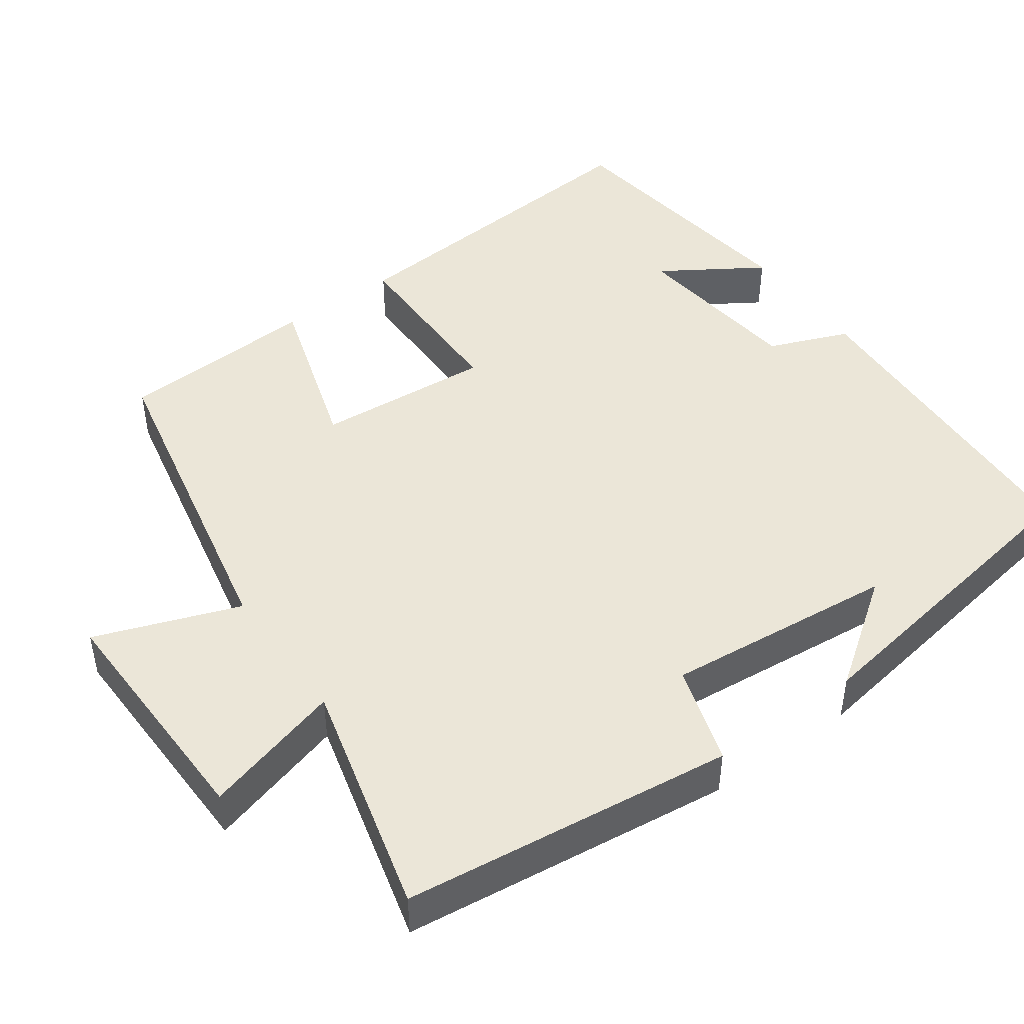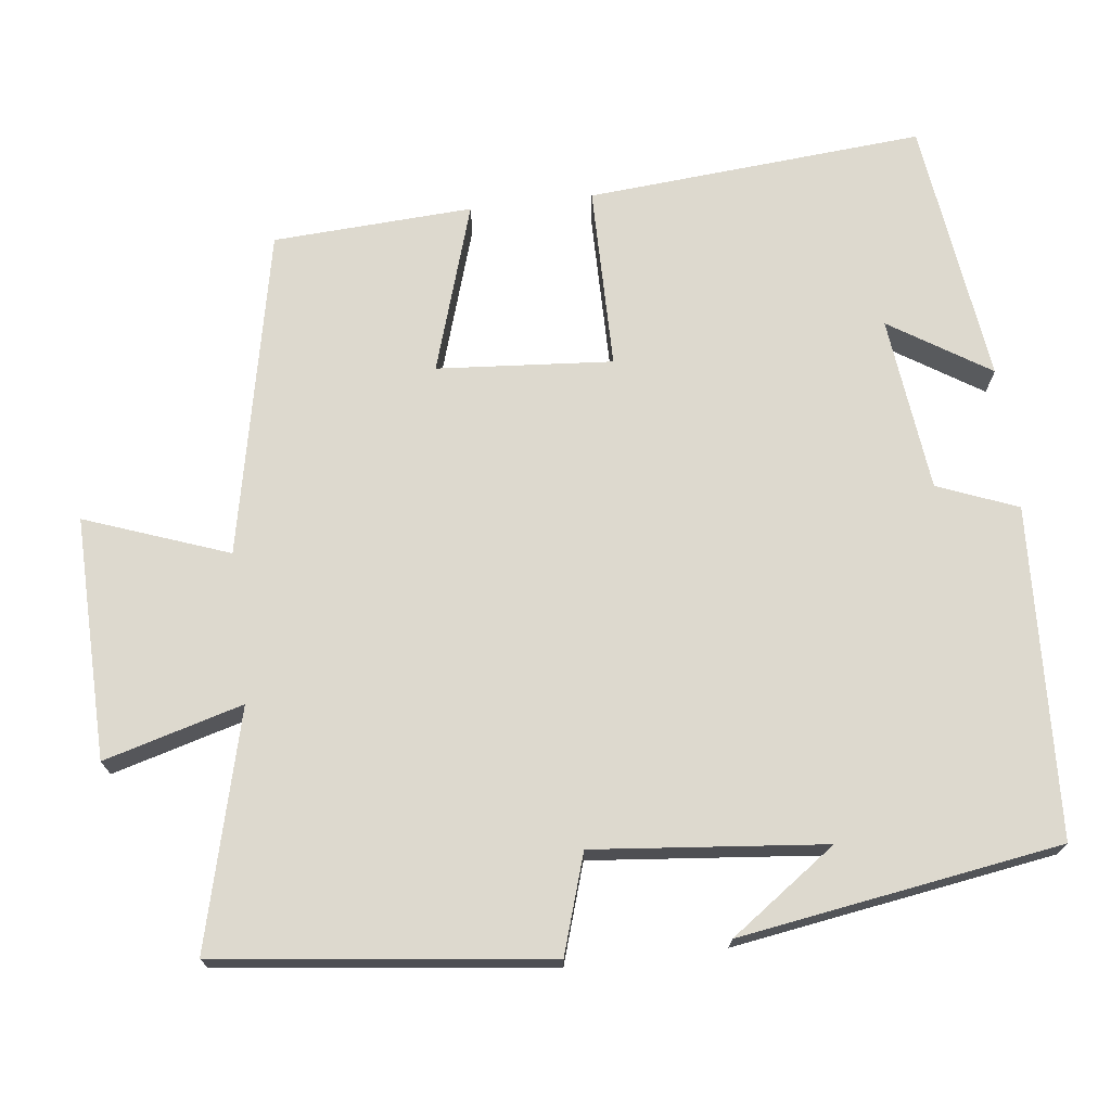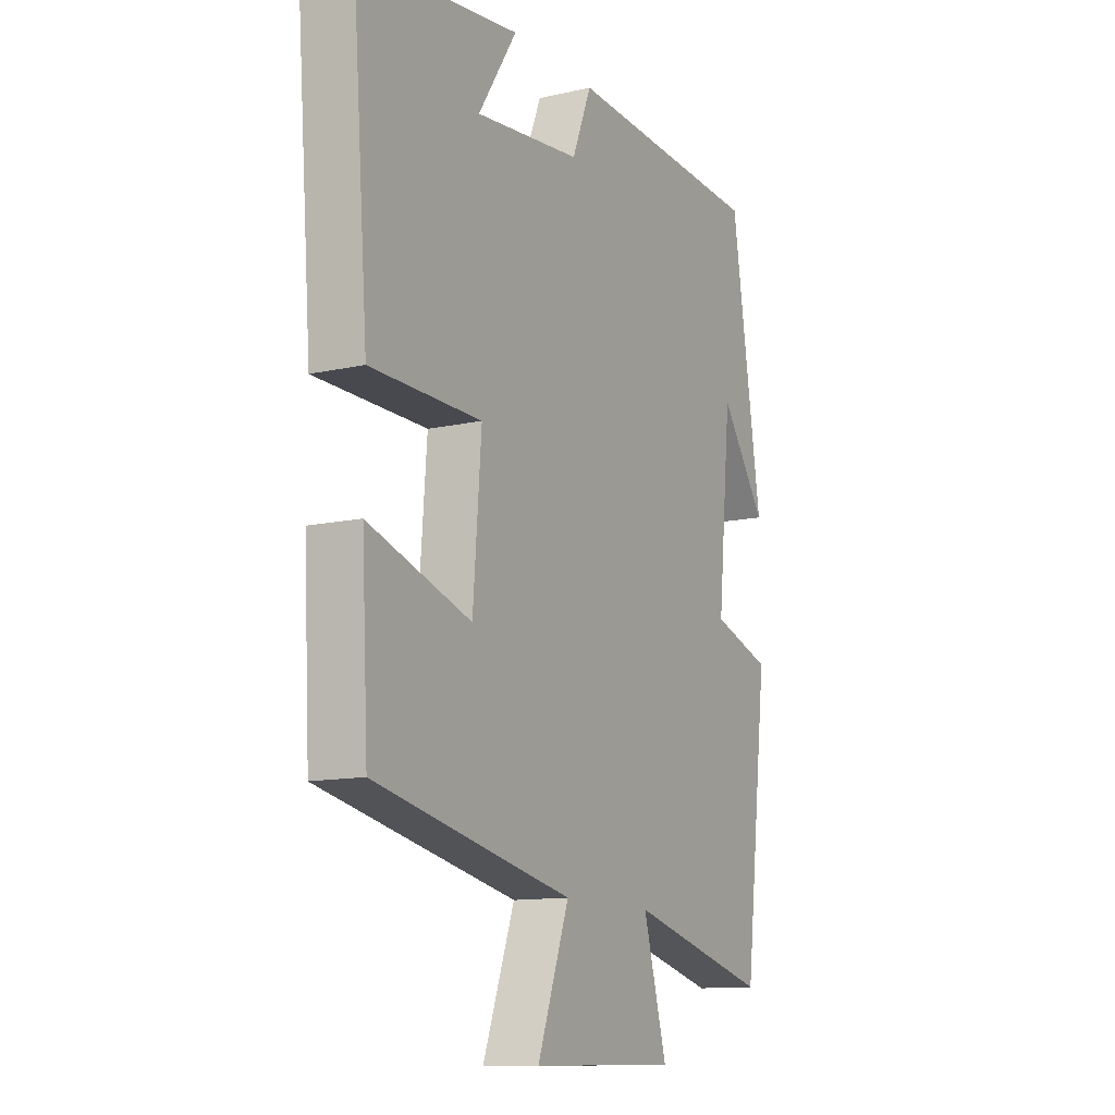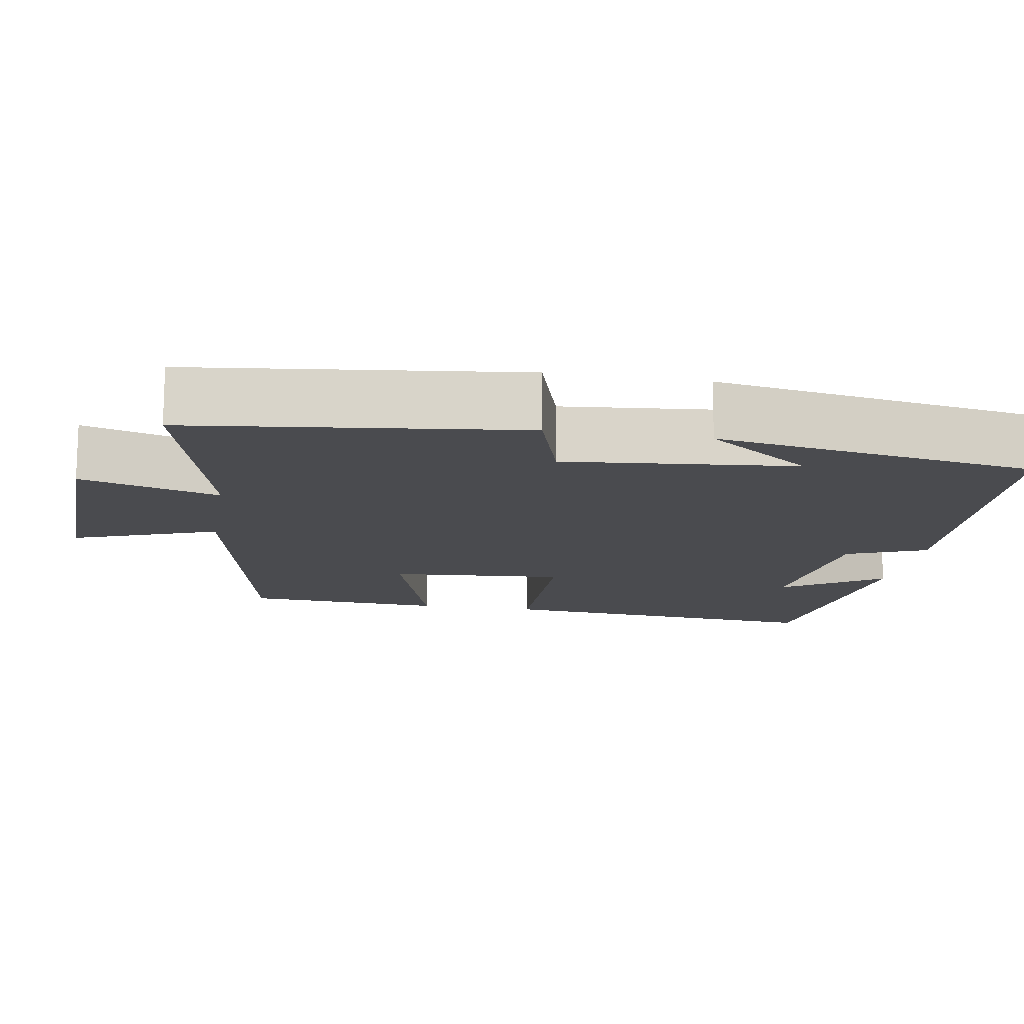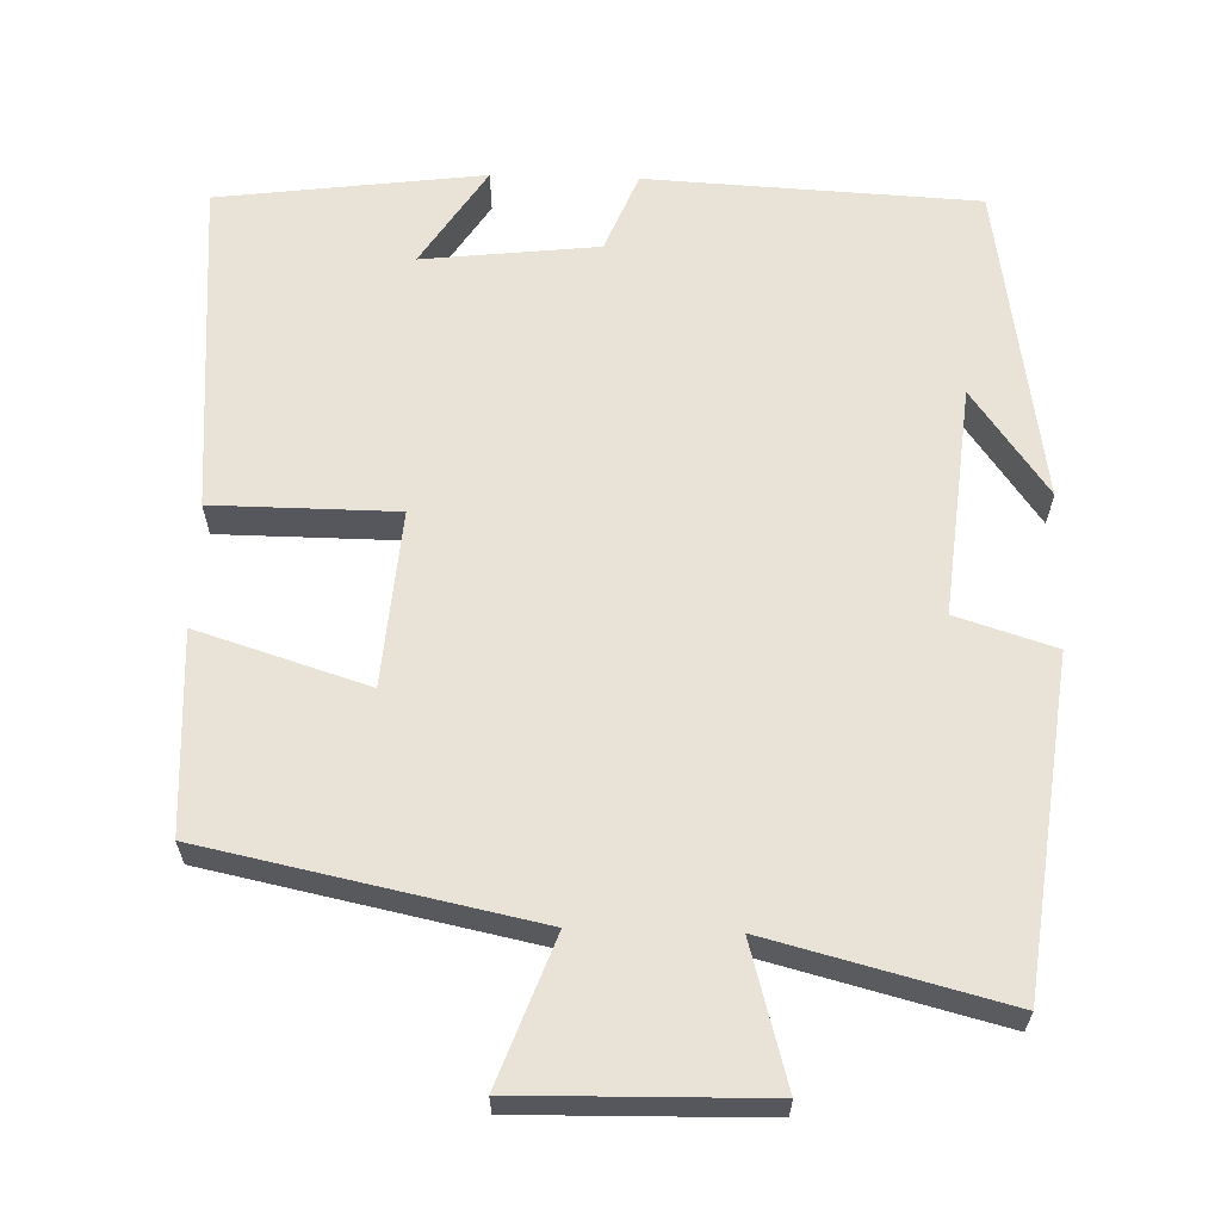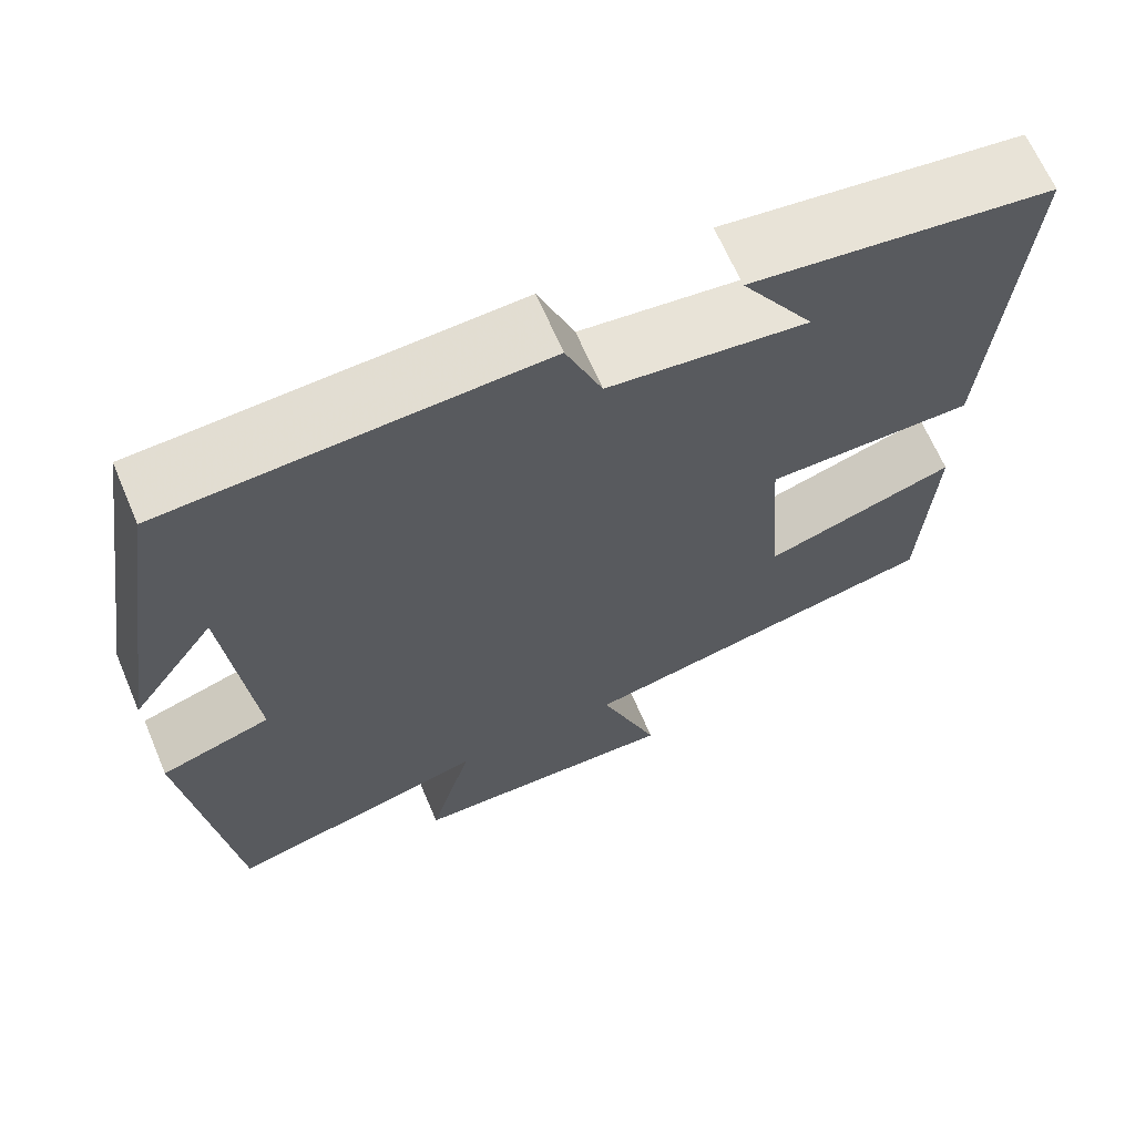
<metadata>
{"format":"obj","ext":"obj","renderer":"f3d","projection":"perspective","resolution":1024,"background":"white","views":[{"elev":46.1,"azim":-125.8,"up":"+Y"},{"elev":71.8,"azim":-96.9,"up":"+Y"},{"elev":-12.2,"azim":118.2,"up":"+Z"},{"elev":-14.3,"azim":-99.7,"up":"+Y"},{"elev":62.5,"azim":-178.3,"up":"+Y"},{"elev":66.1,"azim":-23.1,"up":"+Z"}]}
</metadata>
<code>
v -0.434 0.07 0.478
v -0.001 0.07 0.5
v 0.041 0.07 0.395
v 0.271 0.07 0.369
v 0.187 0.07 0.5
v 0.535 0.07 0.455
v 0.5 0.07 0.013
v 0.26 0.07 0.011
v 0.278 0.07 -0.219
v 0.5 0.07 -0.149
v 0.486 0.07 -0.411
v 0.058 0.07 -0.5
v 0.127 0.07 -0.688
v -0.191 0.07 -0.682
v -0.14 0.07 -0.5
v -0.447 0.07 -0.579
v -0.5 0.07 -0.147
v -0.371 0.07 -0.106
v -0.401 0.07 0.196
v -0.5 0.07 0.057
v -0.434 0 0.478
v -0.001 0 0.5
v 0.041 0 0.395
v 0.271 0 0.369
v 0.187 0 0.5
v 0.535 0 0.455
v 0.5 0 0.013
v 0.26 0 0.011
v 0.278 0 -0.219
v 0.5 0 -0.149
v 0.486 0 -0.411
v 0.058 0 -0.5
v 0.127 0 -0.688
v -0.191 0 -0.682
v -0.14 0 -0.5
v -0.447 0 -0.579
v -0.5 0 -0.147
v -0.371 0 -0.106
v -0.401 0 0.196
v -0.5 0 0.057
f 19 20 1
f 15 16 17 18
f 15 18 19
f 12 13 14 15
f 9 10 11 12
f 8 9 12 15
f 6 7 8
f 4 5 6
f 4 6 8 15
f 19 1 2 3
f 3 4 15 19
f 21 40 39
f 38 37 36 35
f 39 38 35
f 35 34 33 32
f 32 31 30 29
f 35 32 29 28
f 28 27 26
f 26 25 24
f 35 28 26 24
f 23 22 21 39
f 39 35 24 23
f 1 21 22 2
f 2 22 23 3
f 3 23 24 4
f 4 24 25 5
f 5 25 26 6
f 6 26 27 7
f 7 27 28 8
f 8 28 29 9
f 9 29 30 10
f 10 30 31 11
f 11 31 32 12
f 12 32 33 13
f 13 33 34 14
f 14 34 35 15
f 15 35 36 16
f 16 36 37 17
f 17 37 38 18
f 18 38 39 19
f 19 39 40 20
f 20 40 21 1

</code>
